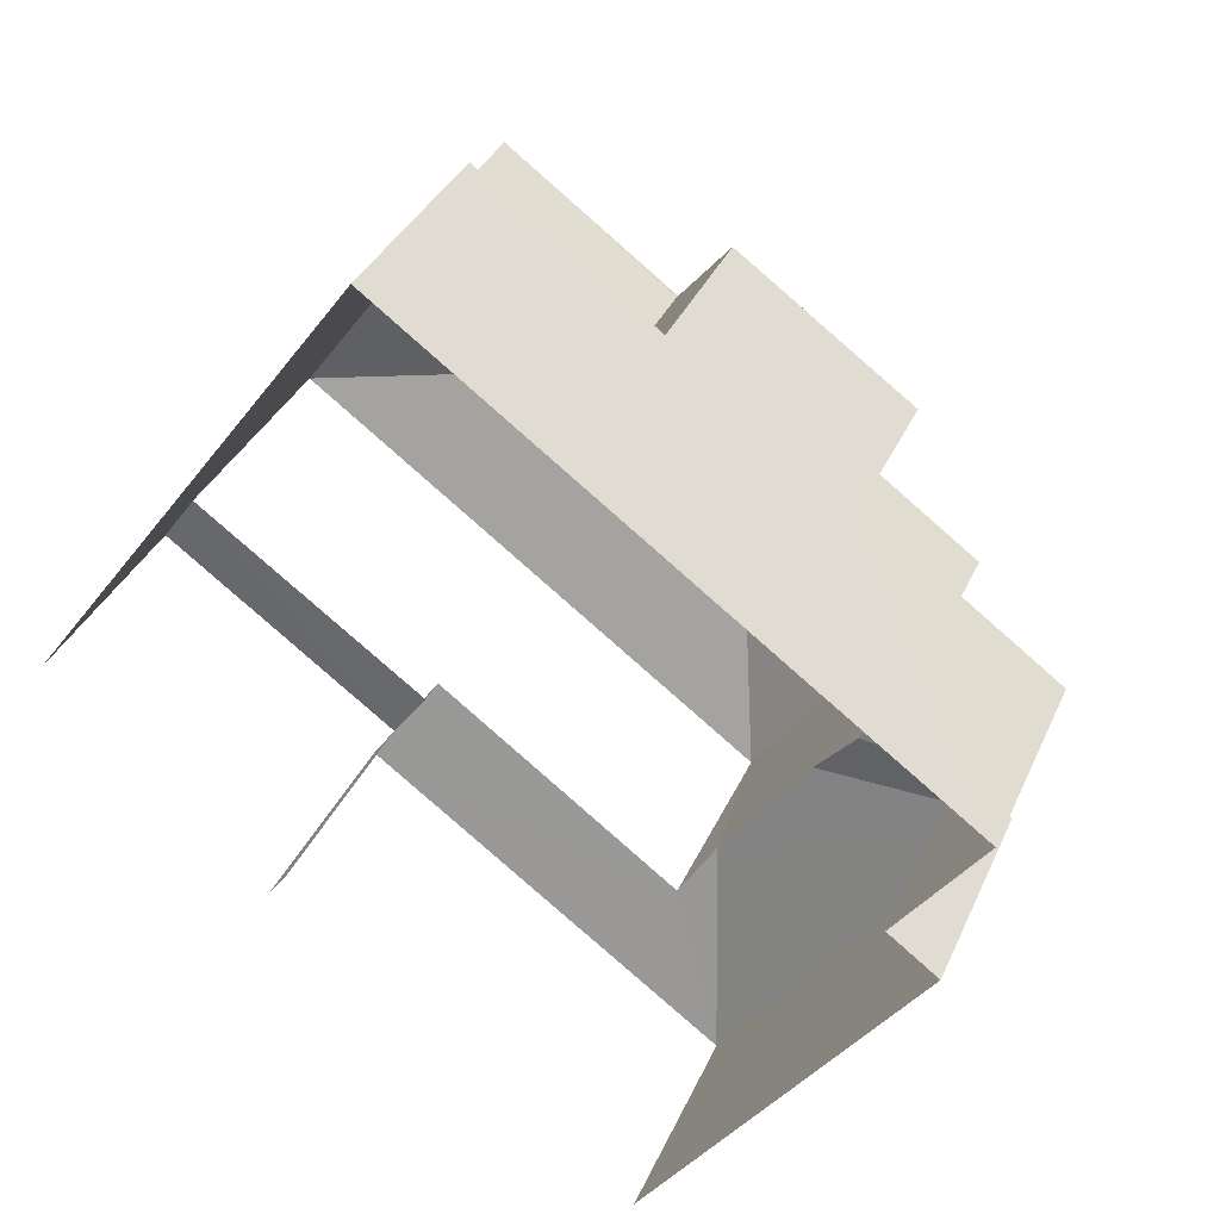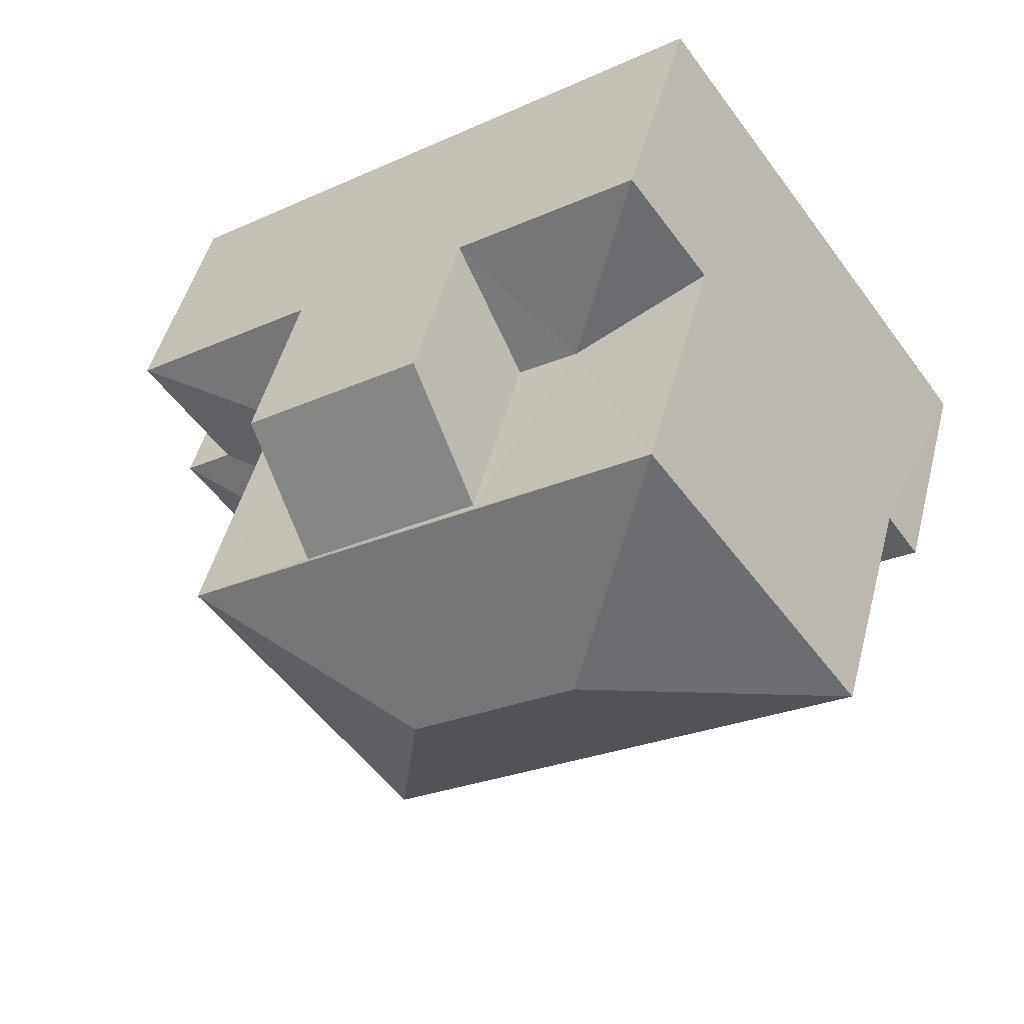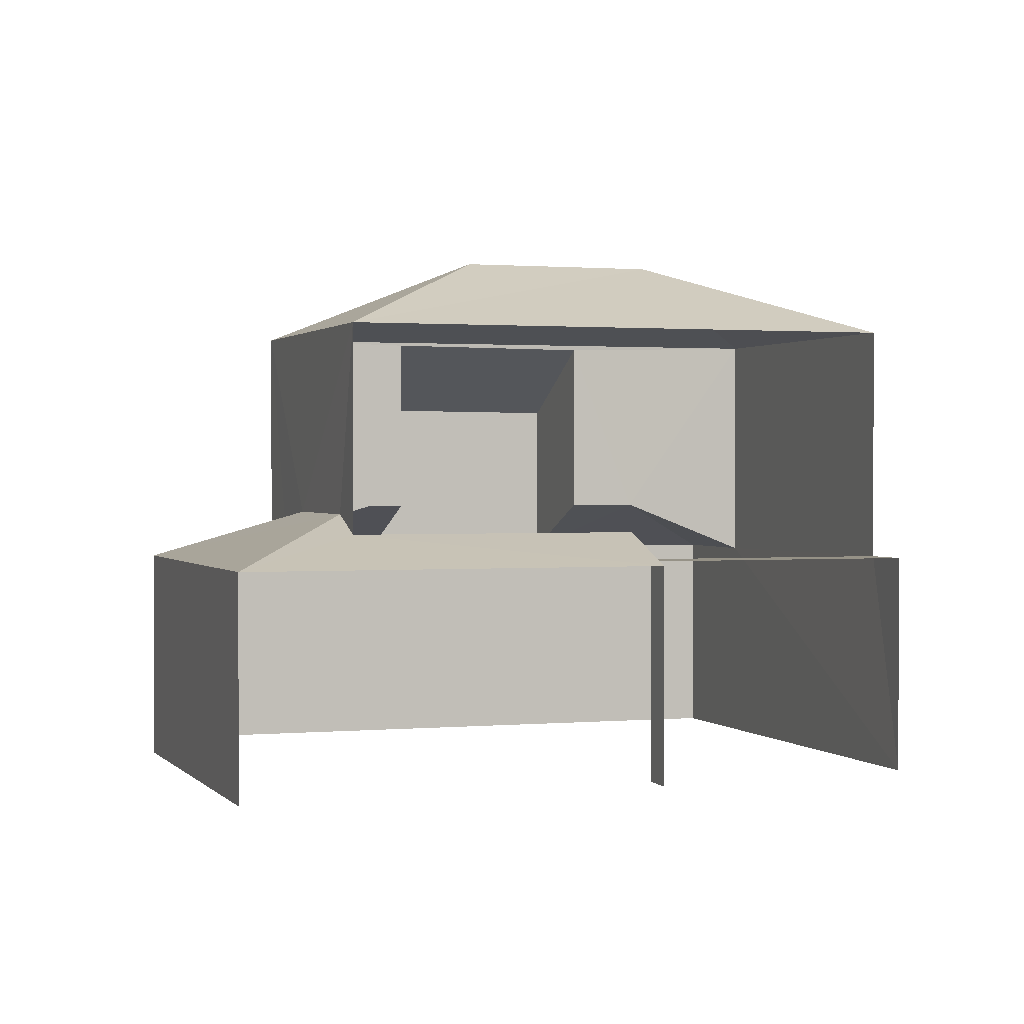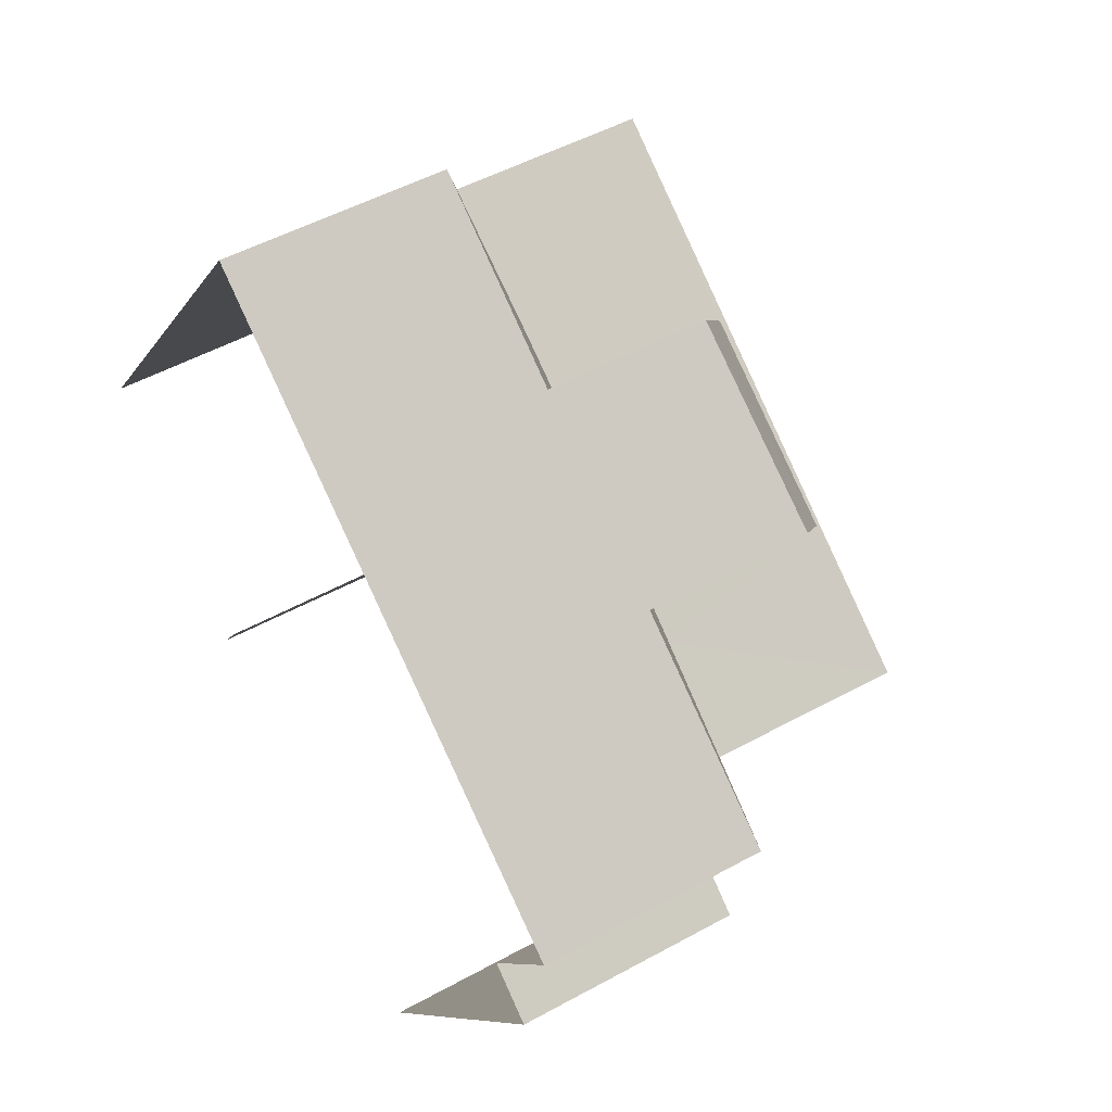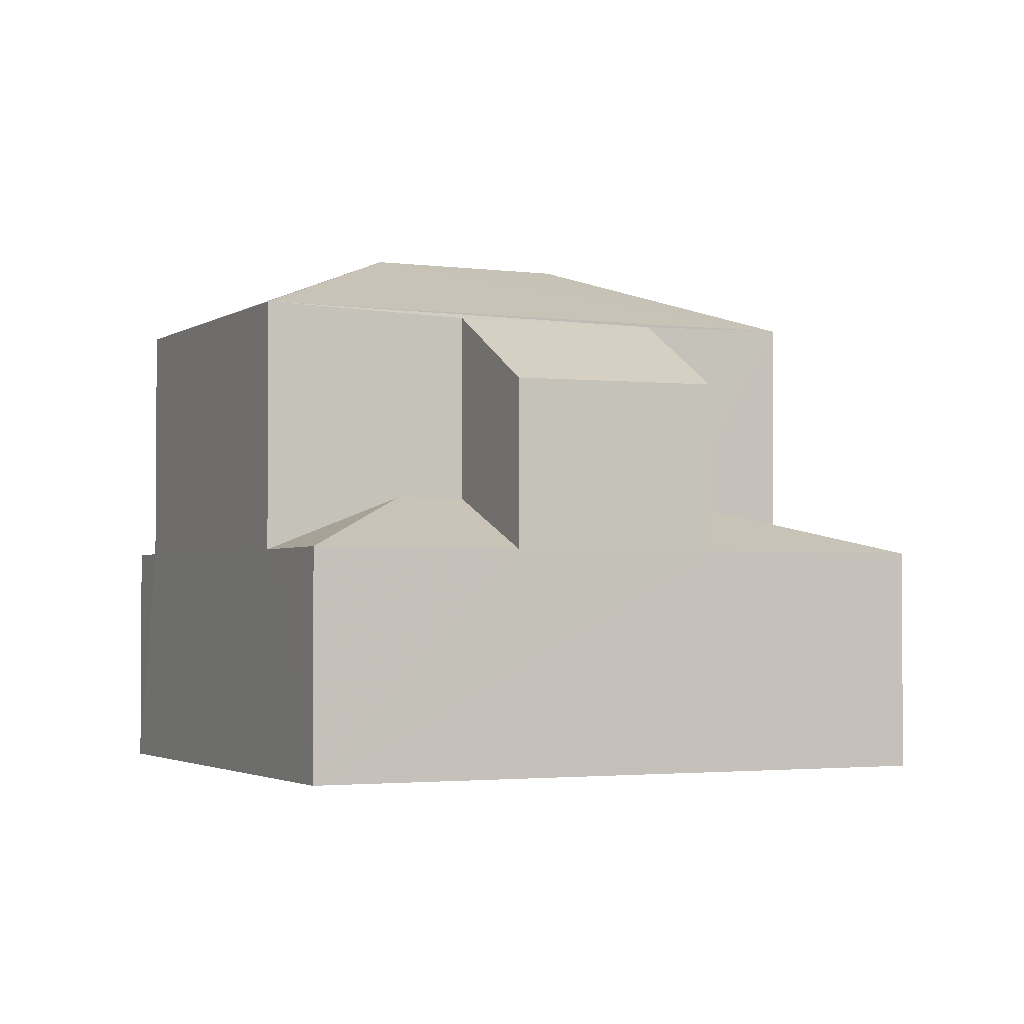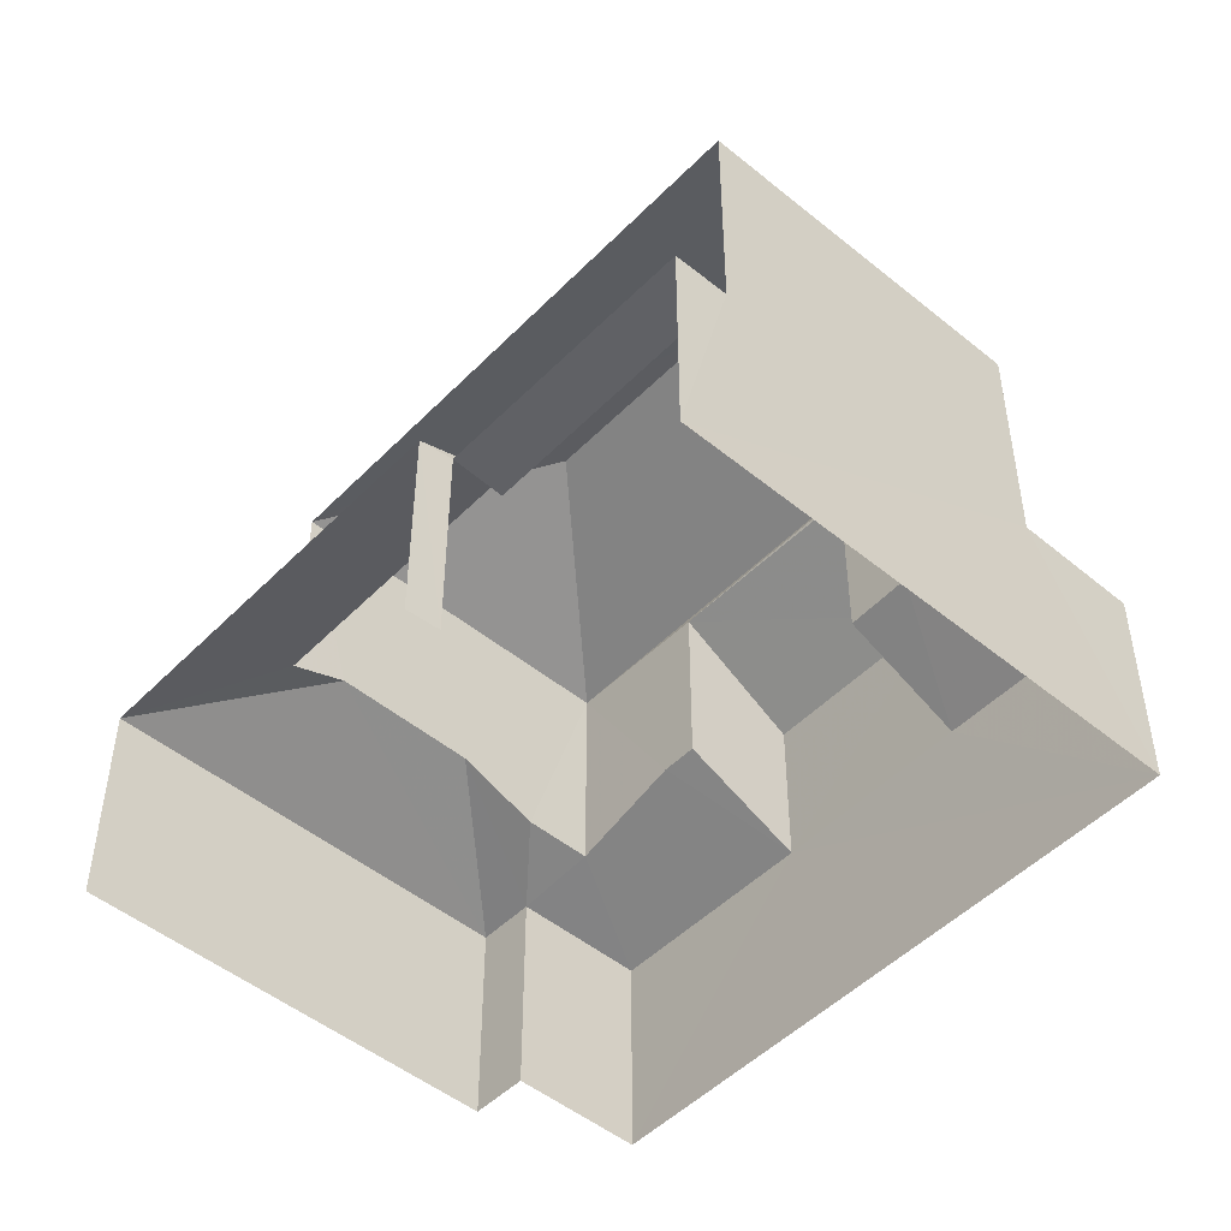
<metadata>
{"format":"obj","ext":"obj","renderer":"f3d","projection":"perspective","resolution":1024,"background":"white","views":[{"elev":34.8,"azim":-158.6,"up":"+Y"},{"elev":48.5,"azim":14.4,"up":"+Y"},{"elev":1.1,"azim":17.4,"up":"+Z"},{"elev":49.6,"azim":-121.3,"up":"+Y"},{"elev":-2.4,"azim":-169.5,"up":"+Z"},{"elev":-49.4,"azim":84.1,"up":"+Z"}]}
</metadata>
<code>
v -2.259e+05 -1.283e+05 11
v -2.259e+05 -1.283e+05 11
v -2.259e+05 -1.283e+05 11
v -2.259e+05 -1.283e+05 11
v -2.259e+05 -1.283e+05 11
v -2.259e+05 -1.283e+05 11
v -2.259e+05 -1.283e+05 11
v -2.259e+05 -1.283e+05 11
v -2.259e+05 -1.283e+05 13.85
v -2.259e+05 -1.283e+05 13.85
v -2.259e+05 -1.283e+05 14.54
v -2.259e+05 -1.283e+05 14.54
v -2.259e+05 -1.283e+05 16.98
v -2.259e+05 -1.283e+05 17.97
v -2.259e+05 -1.283e+05 16.98
v -2.259e+05 -1.283e+05 14.51
v -2.259e+05 -1.283e+05 14.12
v -2.259e+05 -1.283e+05 13.85
v -2.259e+05 -1.283e+05 13.85
v -2.259e+05 -1.283e+05 17.97
v -2.259e+05 -1.283e+05 16.98
v -2.259e+05 -1.283e+05 13.89
v -2.259e+05 -1.283e+05 13.89
v -2.259e+05 -1.283e+05 13.89
v -2.259e+05 -1.283e+05 13.89
v -2.259e+05 -1.283e+05 16.98
v -2.259e+05 -1.283e+05 13.85
v -2.259e+05 -1.283e+05 14.54
v -2.259e+05 -1.283e+05 13.85
v -2.259e+05 -1.283e+05 14.54
v -2.259e+05 -1.283e+05 13.85
v -2.259e+05 -1.283e+05 13.85
v -2.259e+05 -1.283e+05 14.26
v -2.259e+05 -1.283e+05 14.26
v -2.259e+05 -1.283e+05 14.51
v -2.259e+05 -1.283e+05 13.85
v -2.259e+05 -1.283e+05 14.12
v -2.259e+05 -1.283e+05 16.94
v -2.259e+05 -1.283e+05 15.99
v -2.259e+05 -1.283e+05 16.01
v -2.259e+05 -1.283e+05 16.91
f 1 2 3
f 4 3 5
f 2 6 7
f 8 5 7
f 3 2 5
f 5 2 7
f 25 24 34
f 24 26 34
f 34 13 33
f 34 26 13
f 22 8 23
f 22 5 8
f 31 3 4
f 32 31 4
f 9 10 11
f 12 9 11
f 13 14 15
f 16 17 18
f 19 16 18
f 20 21 15
f 14 20 15
f 22 23 24
f 25 22 24
f 13 26 20
f 14 13 20
f 20 26 21
f 27 28 29
f 27 30 28
f 31 32 33
f 32 34 33
f 35 31 33
f 28 36 29
f 19 31 35
f 16 19 35
f 37 18 17
f 11 10 37
f 37 10 18
f 38 39 40
f 38 41 39
f 30 39 41
f 30 27 39
f 23 8 24
f 21 26 24
f 36 8 7
f 36 7 29
f 21 24 36
f 24 8 36
f 4 5 32
f 32 22 34
f 34 22 25
f 5 22 32
f 28 21 36
f 38 15 21
f 15 11 37
f 12 11 38
f 30 41 28
f 41 38 21
f 28 41 21
f 38 11 15
f 40 12 38
f 40 9 12
f 6 9 7
f 7 27 29
f 6 10 9
f 27 9 39
f 39 9 40
f 7 9 27
f 19 1 3
f 31 19 3
f 18 2 1
f 19 18 1
f 15 37 17
f 33 13 35
f 16 15 17
f 15 16 13
f 13 16 35
f 2 18 10
f 6 2 10

</code>
